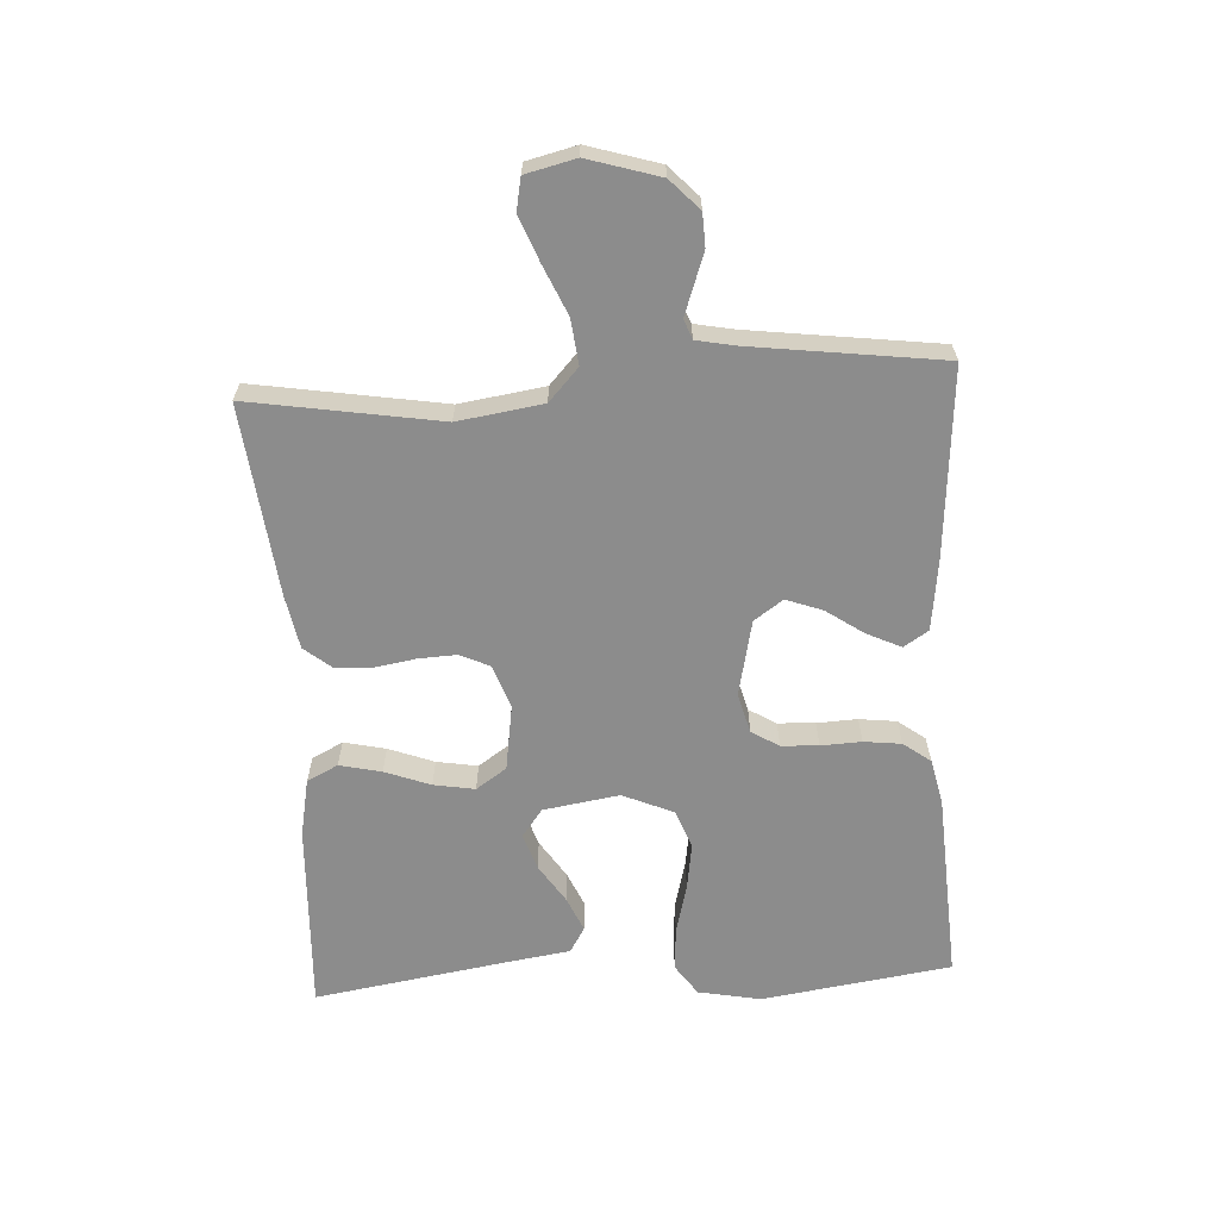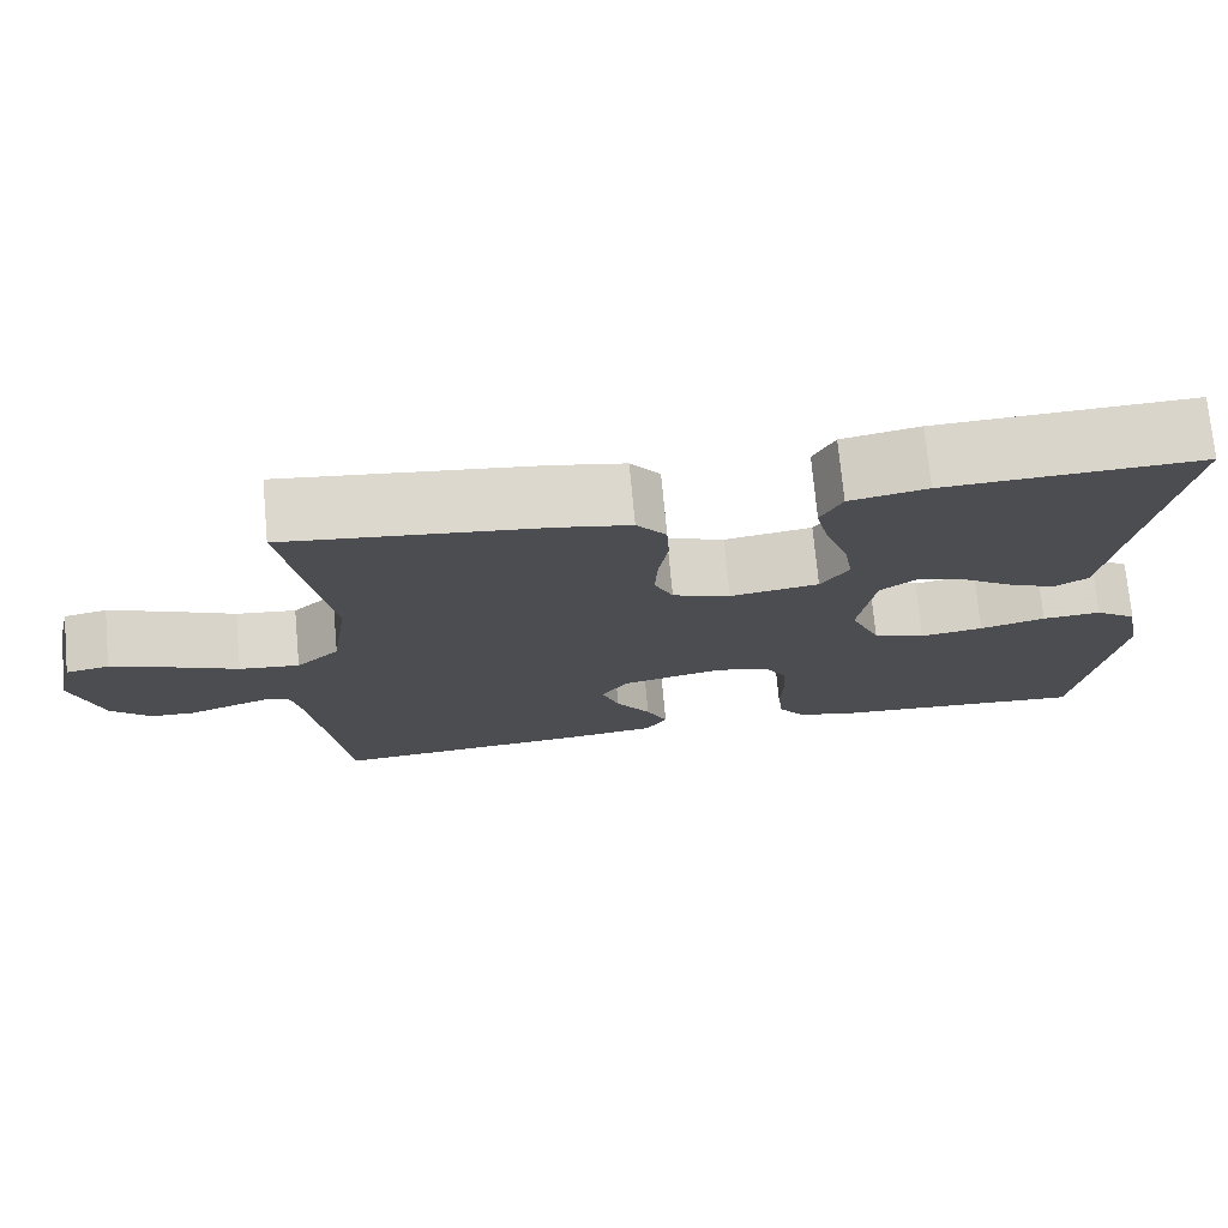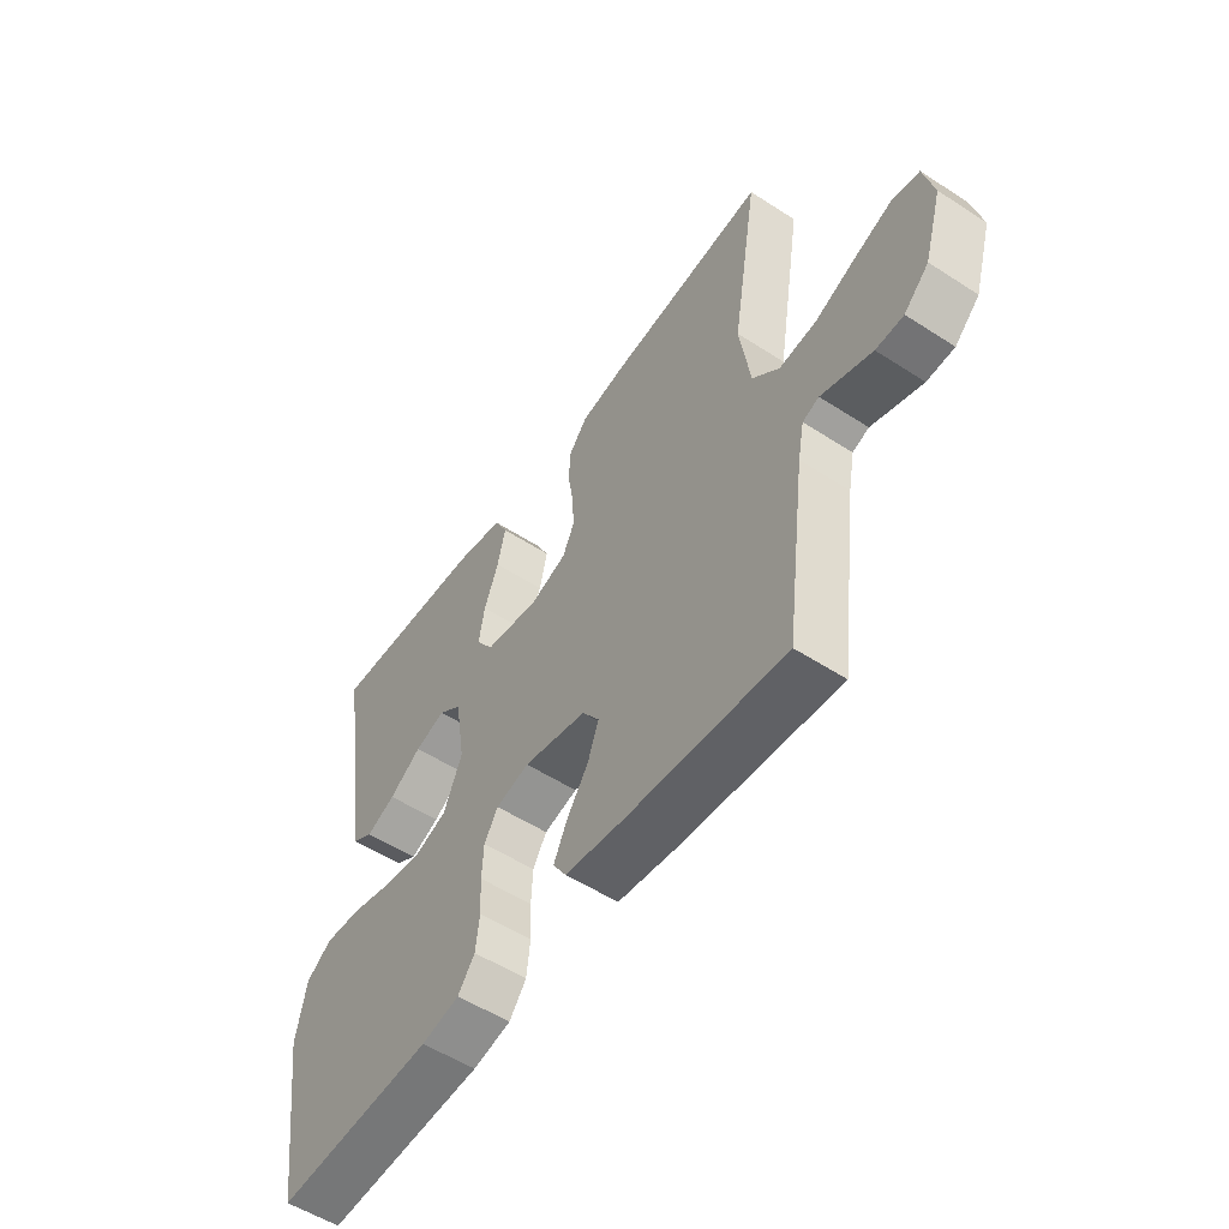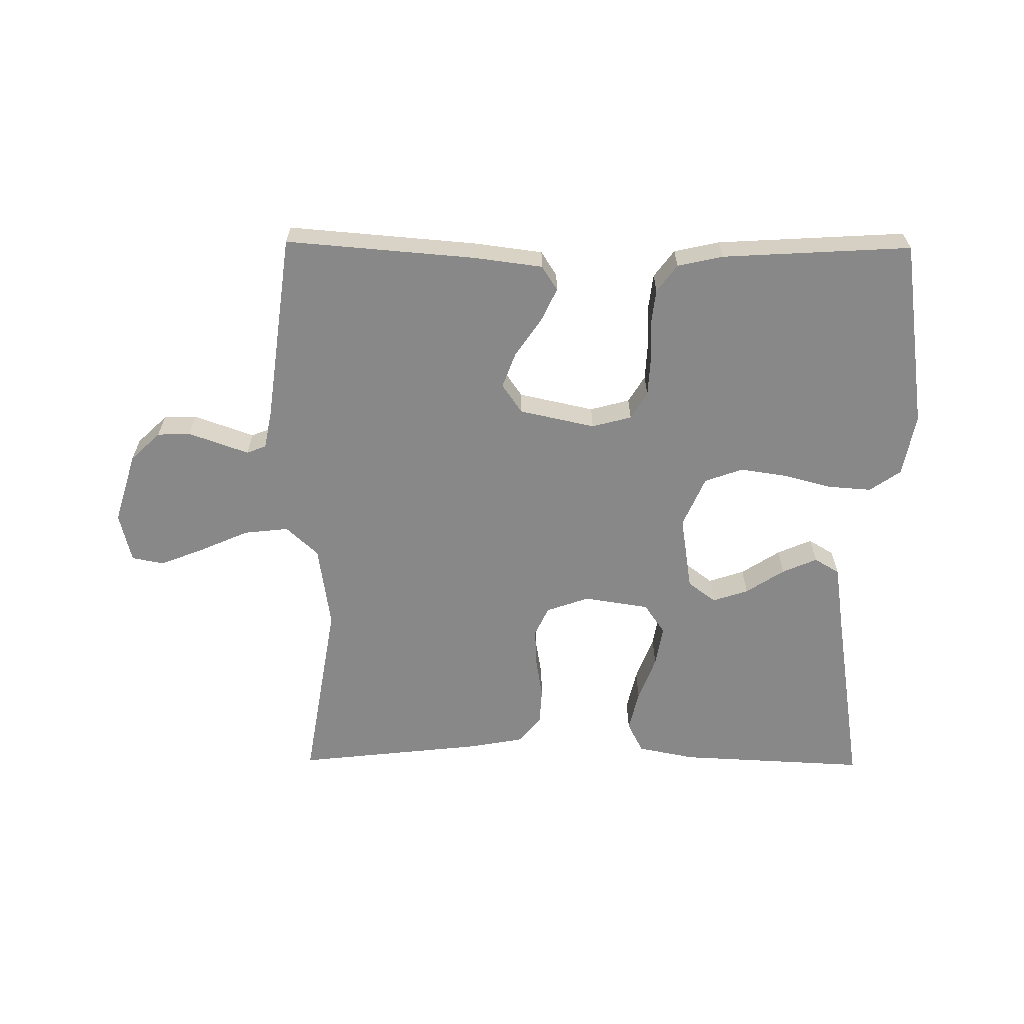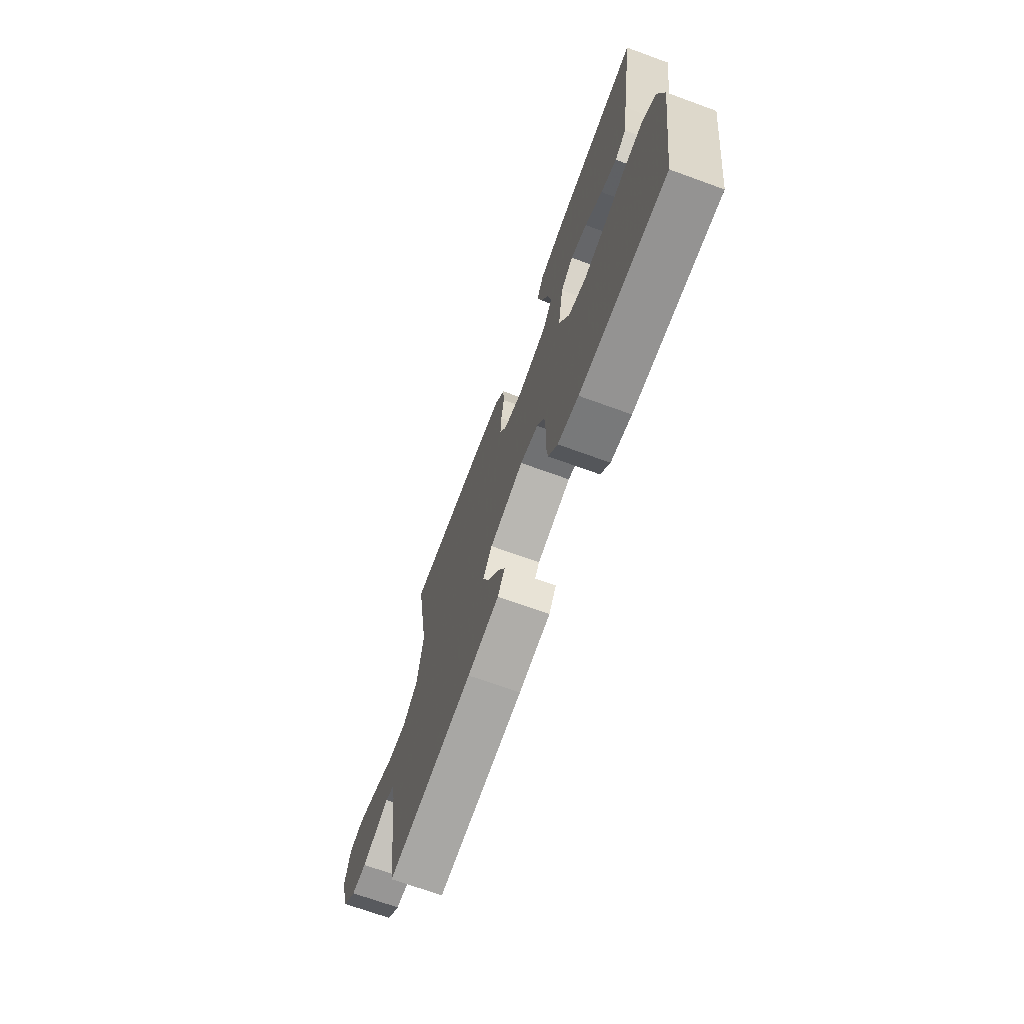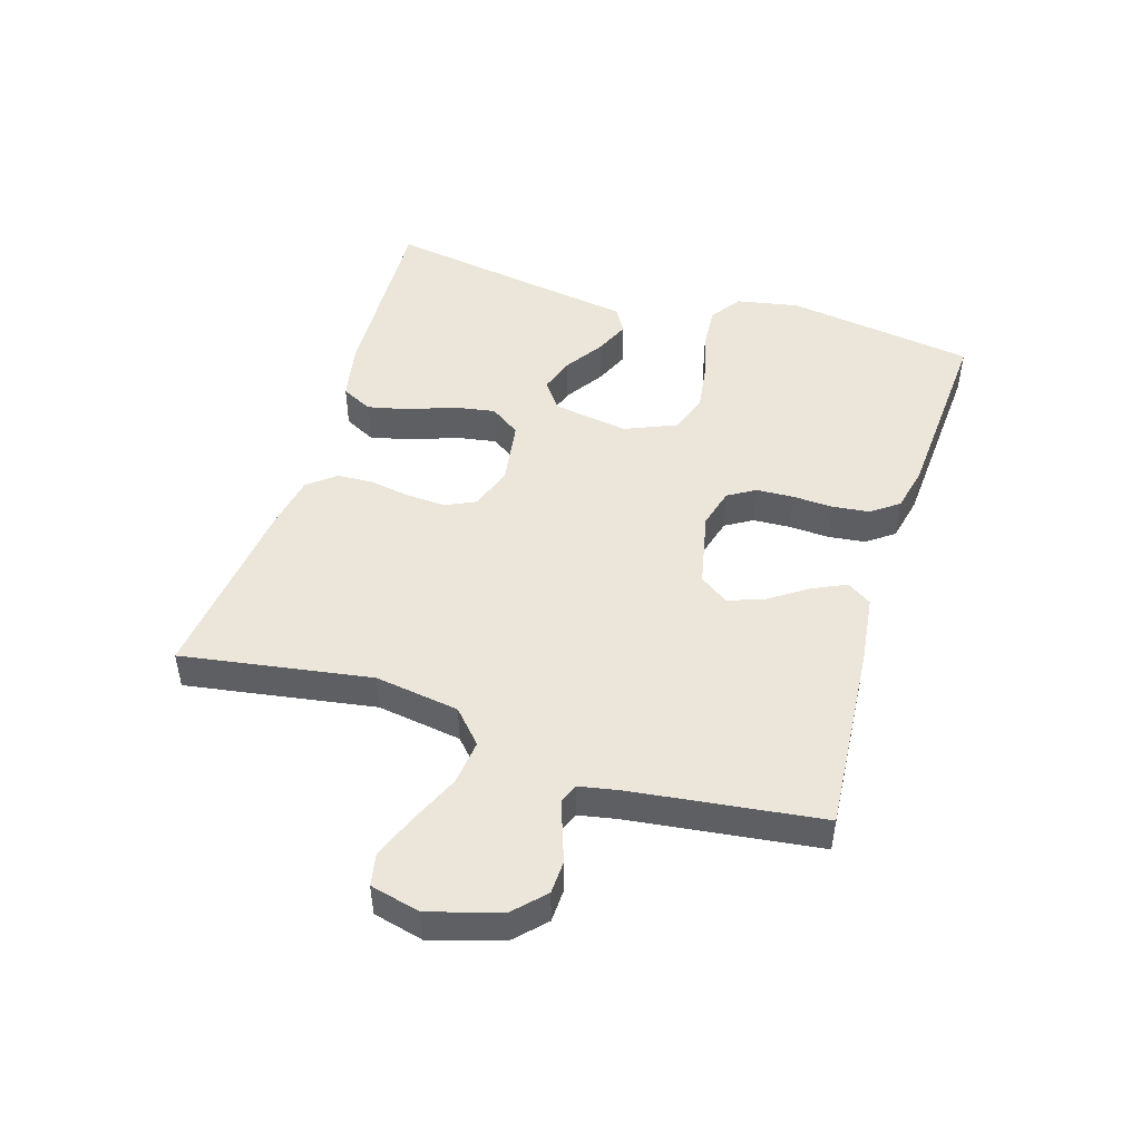
<metadata>
{"format":"obj","ext":"obj","renderer":"f3d","projection":"perspective","resolution":1024,"background":"white","views":[{"elev":-64.2,"azim":93.3,"up":"+Y"},{"elev":73.7,"azim":174.7,"up":"+Z"},{"elev":-54.0,"azim":55.4,"up":"+Z"},{"elev":-62.8,"azim":179.4,"up":"+Y"},{"elev":-70.1,"azim":-110.0,"up":"+Z"},{"elev":48.0,"azim":107.3,"up":"+Y"}]}
</metadata>
<code>
v 0.5 0.07 0.5
v 0.451 0.07 0.2
v 0.471 0.07 0.066
v 0.522 0.07 0.019
v 0.593 0.07 0.027
v 0.67 0.07 0.061
v 0.741 0.07 0.089
v 0.792 0.07 0.079
v 0.811 0.07 0
v 0.777 0.07 -0.113
v 0.73 0.07 -0.158
v 0.678 0.07 -0.16
v 0.627 0.07 -0.142
v 0.582 0.07 -0.126
v 0.551 0.07 -0.138
v 0.539 0.07 -0.2
v 0.5 0.07 -0.5
v 0.2 0.07 -0.476
v 0.09 0.07 -0.462
v 0.065 0.07 -0.423
v 0.09 0.07 -0.37
v 0.131 0.07 -0.31
v 0.152 0.07 -0.253
v 0.12 0.07 -0.207
v 0 0.07 -0.181
v -0.063 0.07 -0.198
v -0.089 0.07 -0.241
v -0.092 0.07 -0.3
v -0.089 0.07 -0.364
v -0.096 0.07 -0.423
v -0.128 0.07 -0.466
v -0.2 0.07 -0.482
v -0.5 0.07 -0.5
v -0.544 0.07 -0.2
v -0.525 0.07 -0.101
v -0.476 0.07 -0.067
v -0.407 0.07 -0.072
v -0.33 0.07 -0.092
v -0.256 0.07 -0.103
v -0.195 0.07 -0.081
v -0.16 0.07 0
v -0.179 0.07 0.12
v -0.223 0.07 0.153
v -0.28 0.07 0.134
v -0.341 0.07 0.094
v -0.396 0.07 0.07
v -0.436 0.07 0.094
v -0.452 0.07 0.2
v -0.5 0.07 0.5
v -0.2 0.07 0.486
v -0.109 0.07 0.468
v -0.084 0.07 0.419
v -0.099 0.07 0.353
v -0.126 0.07 0.281
v -0.137 0.07 0.216
v -0.104 0.07 0.168
v 0 0.07 0.152
v 0.068 0.07 0.176
v 0.09 0.07 0.223
v 0.087 0.07 0.284
v 0.076 0.07 0.349
v 0.079 0.07 0.407
v 0.114 0.07 0.45
v 0.2 0.07 0.466
v 0.5 0 0.5
v 0.451 0 0.2
v 0.471 0 0.066
v 0.522 0 0.019
v 0.593 0 0.027
v 0.67 0 0.061
v 0.741 0 0.089
v 0.792 0 0.079
v 0.811 0 0
v 0.777 0 -0.113
v 0.73 0 -0.158
v 0.678 0 -0.16
v 0.627 0 -0.142
v 0.582 0 -0.126
v 0.551 0 -0.138
v 0.539 0 -0.2
v 0.5 0 -0.5
v 0.2 0 -0.476
v 0.09 0 -0.462
v 0.065 0 -0.423
v 0.09 0 -0.37
v 0.131 0 -0.31
v 0.152 0 -0.253
v 0.12 0 -0.207
v 0 0 -0.181
v -0.063 0 -0.198
v -0.089 0 -0.241
v -0.092 0 -0.3
v -0.089 0 -0.364
v -0.096 0 -0.423
v -0.128 0 -0.466
v -0.2 0 -0.482
v -0.5 0 -0.5
v -0.544 0 -0.2
v -0.525 0 -0.101
v -0.476 0 -0.067
v -0.407 0 -0.072
v -0.33 0 -0.092
v -0.256 0 -0.103
v -0.195 0 -0.081
v -0.16 0 0
v -0.179 0 0.12
v -0.223 0 0.153
v -0.28 0 0.134
v -0.341 0 0.094
v -0.396 0 0.07
v -0.436 0 0.094
v -0.452 0 0.2
v -0.5 0 0.5
v -0.2 0 0.486
v -0.109 0 0.468
v -0.084 0 0.419
v -0.099 0 0.353
v -0.126 0 0.281
v -0.137 0 0.216
v -0.104 0 0.168
v 0 0 0.152
v 0.068 0 0.176
v 0.09 0 0.223
v 0.087 0 0.284
v 0.076 0 0.349
v 0.079 0 0.407
v 0.114 0 0.45
v 0.2 0 0.466
f 64 1 2
f 63 64 2
f 62 63 2
f 61 62 2
f 60 61 2
f 59 60 2 3
f 58 59 3 4
f 57 58 4
f 56 57 4
f 52 53 54
f 51 52 54
f 50 51 54
f 49 50 54
f 48 49 54
f 47 48 54
f 46 47 54
f 45 46 54
f 44 45 54
f 43 44 54 55
f 42 43 55 56
f 36 37 38
f 35 36 38
f 34 35 38
f 33 34 38
f 32 33 38
f 31 32 38
f 30 31 38
f 29 30 38
f 28 29 38
f 27 28 38 39
f 26 27 39 40
f 20 21 22
f 19 20 22
f 18 19 22
f 17 18 22
f 16 17 22
f 15 16 22 23
f 14 15 23 24
f 12 13 14
f 11 12 14
f 10 11 14
f 9 10 14
f 8 9 14
f 7 8 14
f 6 7 14
f 5 6 14
f 14 24 25
f 5 14 25
f 4 5 25
f 4 25 26
f 56 4 26
f 42 56 26
f 41 42 26
f 26 40 41
f 66 65 128
f 66 128 127
f 66 127 126
f 66 126 125
f 66 125 124
f 67 66 124 123
f 68 67 123 122
f 68 122 121
f 68 121 120
f 118 117 116
f 118 116 115
f 118 115 114
f 118 114 113
f 118 113 112
f 118 112 111
f 118 111 110
f 118 110 109
f 118 109 108
f 119 118 108 107
f 120 119 107 106
f 102 101 100
f 102 100 99
f 102 99 98
f 102 98 97
f 102 97 96
f 102 96 95
f 102 95 94
f 102 94 93
f 102 93 92
f 103 102 92 91
f 104 103 91 90
f 86 85 84
f 86 84 83
f 86 83 82
f 86 82 81
f 86 81 80
f 87 86 80 79
f 88 87 79 78
f 78 77 76
f 78 76 75
f 78 75 74
f 78 74 73
f 78 73 72
f 78 72 71
f 78 71 70
f 78 70 69
f 89 88 78
f 89 78 69
f 89 69 68
f 90 89 68
f 90 68 120
f 90 120 106
f 90 106 105
f 105 104 90
f 1 65 66 2
f 2 66 67 3
f 3 67 68 4
f 4 68 69 5
f 5 69 70 6
f 6 70 71 7
f 7 71 72 8
f 8 72 73 9
f 9 73 74 10
f 10 74 75 11
f 11 75 76 12
f 12 76 77 13
f 13 77 78 14
f 14 78 79 15
f 15 79 80 16
f 16 80 81 17
f 17 81 82 18
f 18 82 83 19
f 19 83 84 20
f 20 84 85 21
f 21 85 86 22
f 22 86 87 23
f 23 87 88 24
f 24 88 89 25
f 25 89 90 26
f 26 90 91 27
f 27 91 92 28
f 28 92 93 29
f 29 93 94 30
f 30 94 95 31
f 31 95 96 32
f 32 96 97 33
f 33 97 98 34
f 34 98 99 35
f 35 99 100 36
f 36 100 101 37
f 37 101 102 38
f 38 102 103 39
f 39 103 104 40
f 40 104 105 41
f 41 105 106 42
f 42 106 107 43
f 43 107 108 44
f 44 108 109 45
f 45 109 110 46
f 46 110 111 47
f 47 111 112 48
f 48 112 113 49
f 49 113 114 50
f 50 114 115 51
f 51 115 116 52
f 52 116 117 53
f 53 117 118 54
f 54 118 119 55
f 55 119 120 56
f 56 120 121 57
f 57 121 122 58
f 58 122 123 59
f 59 123 124 60
f 60 124 125 61
f 61 125 126 62
f 62 126 127 63
f 63 127 128 64
f 64 128 65 1

</code>
